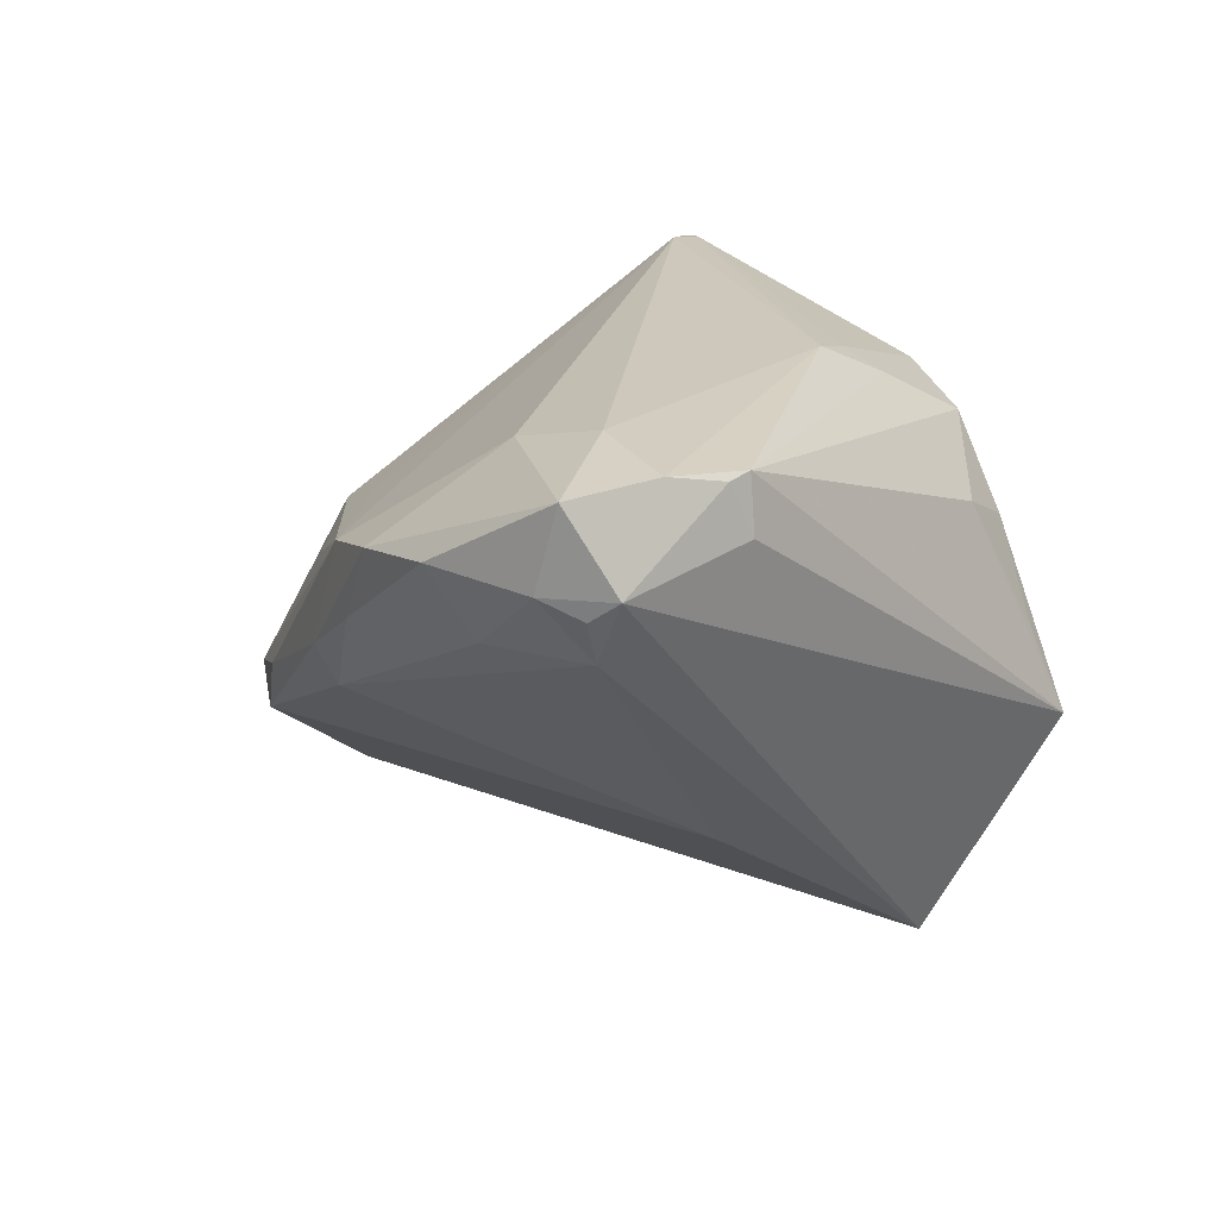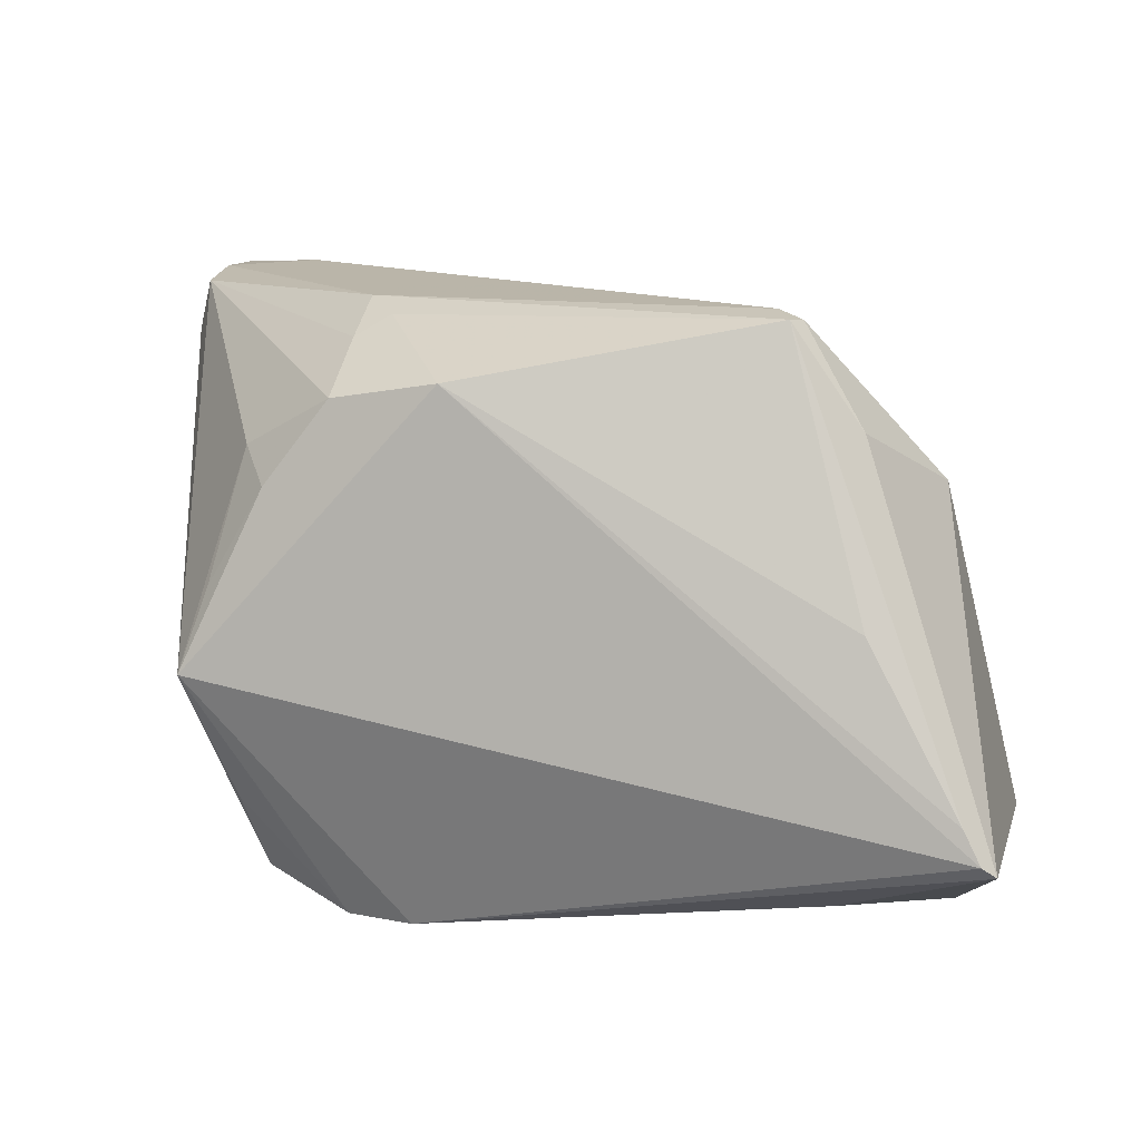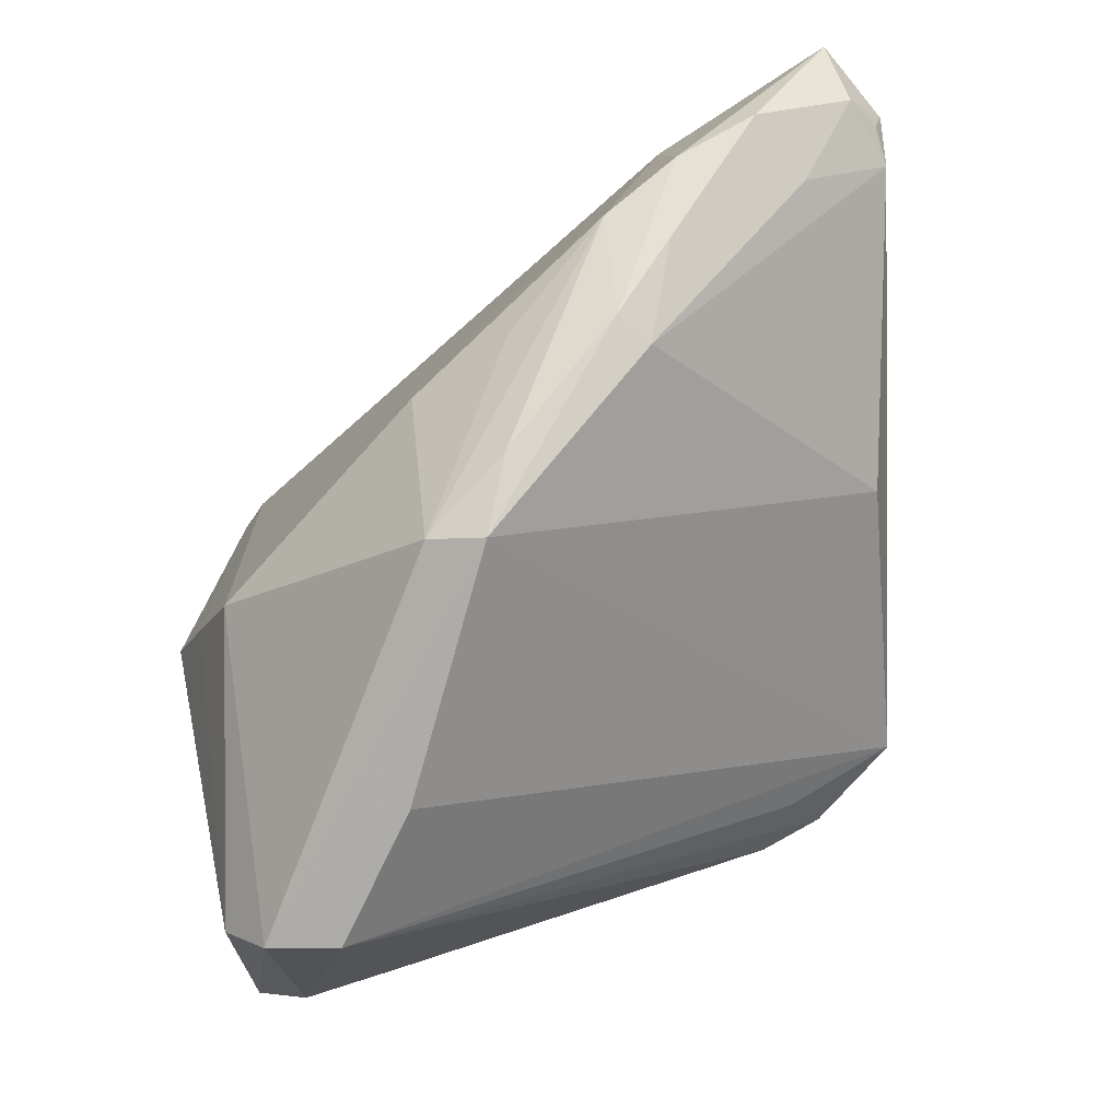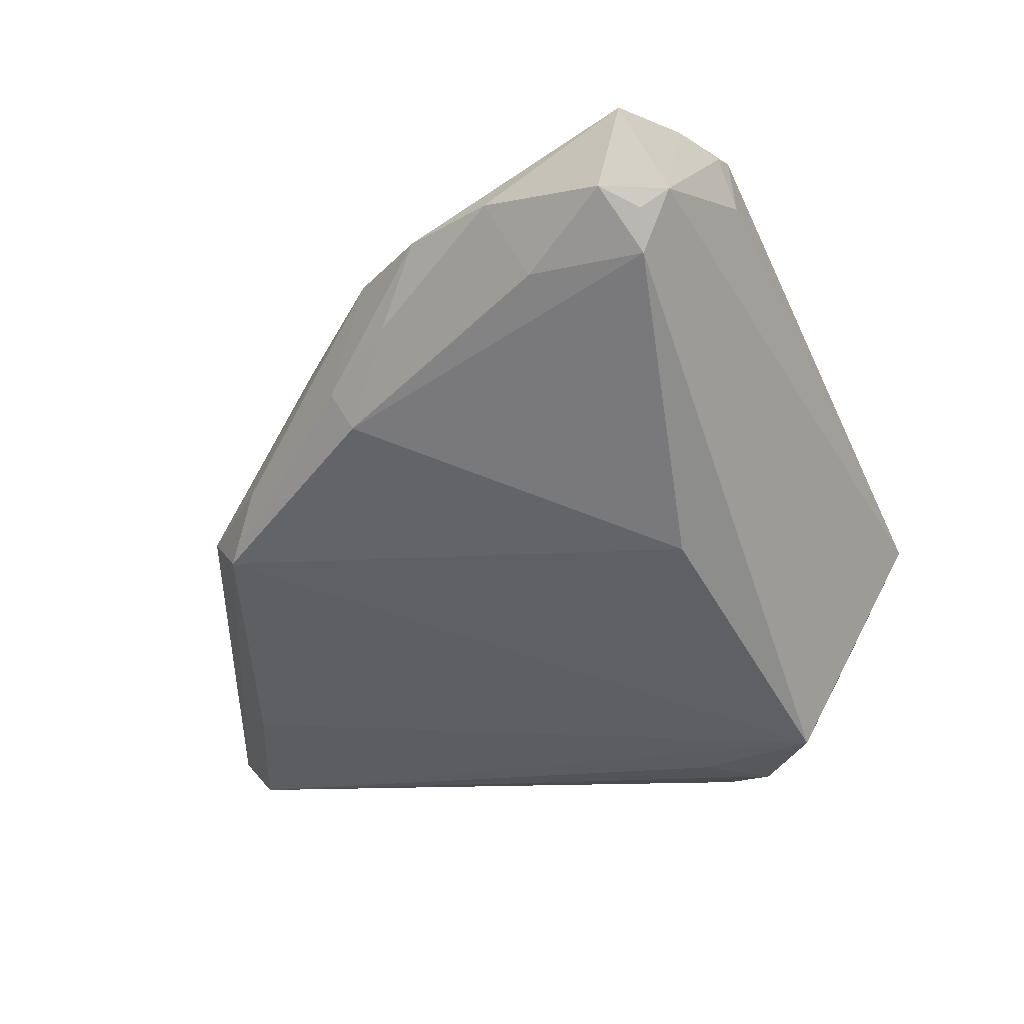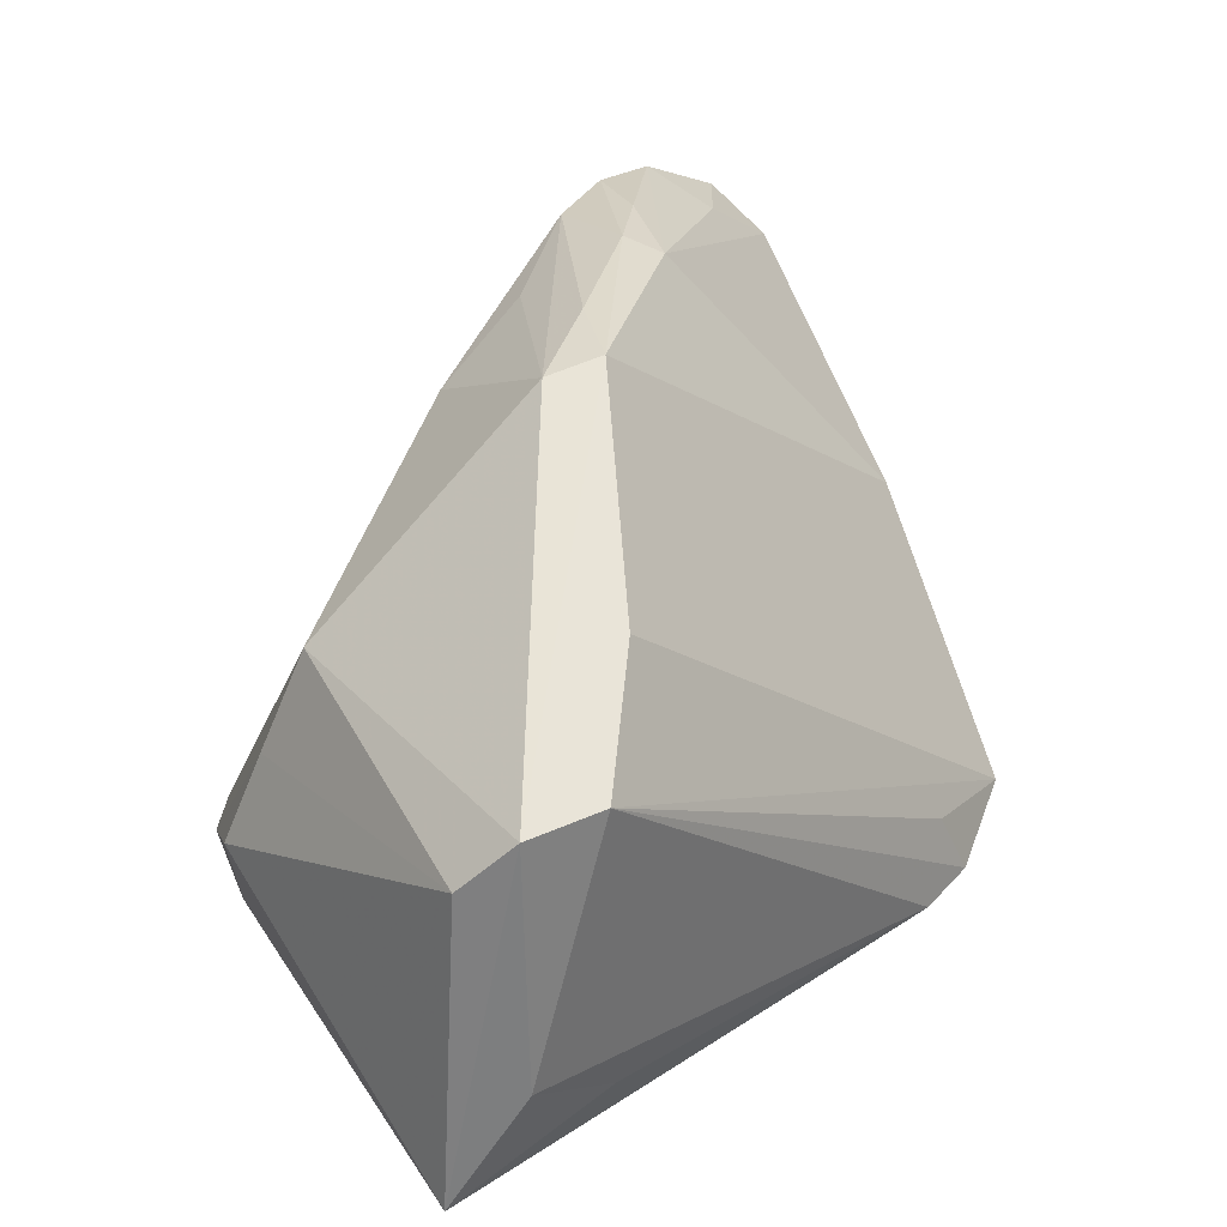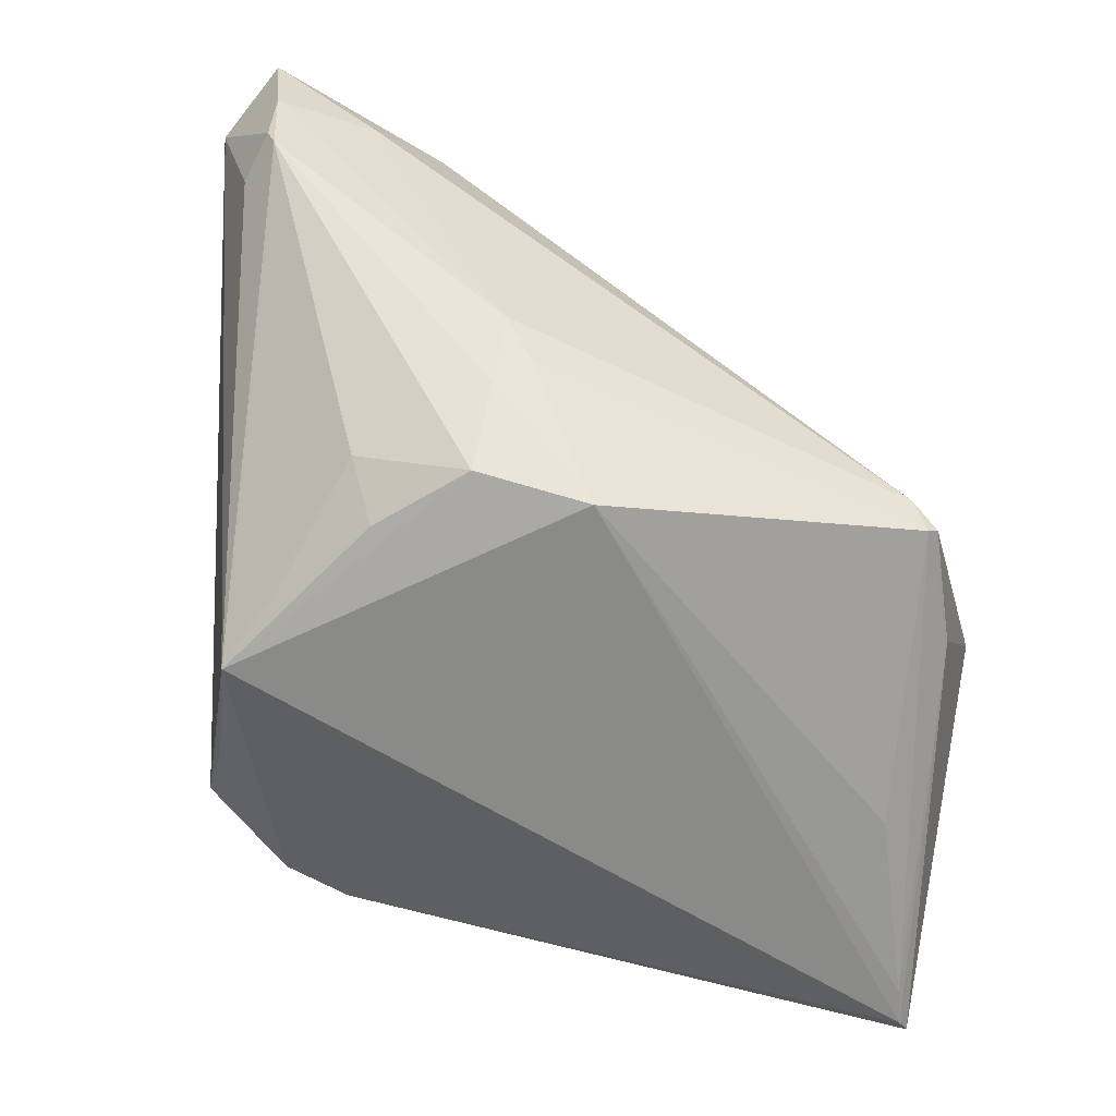
<metadata>
{"format":"obj","ext":"obj","renderer":"f3d","projection":"perspective","resolution":1024,"background":"white","views":[{"elev":22.1,"azim":-117.4,"up":"+Z"},{"elev":11.5,"azim":12.0,"up":"+Z"},{"elev":64.8,"azim":154.7,"up":"+Y"},{"elev":-11.4,"azim":-133.1,"up":"+Z"},{"elev":25.6,"azim":129.6,"up":"+Y"},{"elev":-58.9,"azim":-22.3,"up":"+Y"}]}
</metadata>
<code>
v -0.03 -0.02589 0.01774
v -0.01203 0.03633 0.00299
v 0.01816 0.03346 -0.006256
v 0.04963 -0.03795 -0.02045
v -0.01913 -0.02736 -0.03381
v 0.001347 0.02647 0.01771
v 0.04896 0.005287 -0.03003
v -0.01521 -0.01989 -0.03281
v -0.04997 0.02802 0.02191
v 0.0439 -0.01377 0.01438
v 0.02974 0.01706 -0.02654
v -0.05205 0.02572 0.02408
v -0.01158 -0.02868 -0.03405
v -0.01002 0.03795 0.007063
v -0.02413 0.03795 0.0219
v -0.03757 0.03261 0.01632
v -0.04799 0.01954 0.03318
v -0.02986 -0.02215 -0.03055
v -0.03491 0.03682 0.02388
v -0.04856 0.01072 0.02616
v 0.02657 -0.02232 0.033
v -0.03651 0.01954 0.03405
v -0.03103 -0.02815 -0.02109
v 0.04122 -0.003411 0.01111
v 0.0465 -0.02317 -0.02873
v 0.03802 0.00812 0.007485
v 0.03618 -0.02655 0.02097
v -0.04797 0.01304 0.03169
v -0.01564 -0.01883 0.03131
v -0.02742 0.02402 0.0315
v -0.03552 0.006408 -0.01047
v 0.03436 -0.02844 -0.02873
v -0.01426 0.03687 0.01916
v -0.04907 0.02664 0.01738
v 0.0002551 0.03286 0.01238
v 0.04769 -0.03747 -0.01668
v -0.02624 -0.03213 0.01421
v 0.05121 -0.03708 -0.02169
v 0.006988 0.03644 -0.0019
v -0.03244 -0.03254 0.00336
v 0.05205 -0.0004275 -0.02473
v 0.03731 -0.03451 0.001766
v 0.04154 0.006949 -0.03405
v -0.04743 0.03186 0.02408
v -0.04896 0.03014 0.03291
v -0.01912 -0.02174 0.02906
v -0.04708 0.01039 0.03206
v 0.01261 0.03494 -0.009448
v -0.00671 -0.0335 0.02576
v 0.02825 -0.02634 0.0323
v -0.01902 -0.03133 0.02366
v 0.01138 0.02543 0.01357
v 0.02956 -0.02526 0.03219
v -0.01924 -0.014 0.03288
v -0.03503 -0.0354 -0.005716
v -0.01903 0.03795 0.01298
f 49 55 4
f 55 12 18
f 18 31 48
f 38 25 7
f 7 25 43
f 51 55 49
f 48 31 2
f 55 47 20
f 20 12 55
f 44 12 45
f 5 55 23
f 23 18 5
f 55 18 23
f 8 43 5
f 5 18 8
f 8 18 43
f 11 18 48
f 43 18 11
f 48 7 11
f 11 7 43
f 32 25 38
f 5 43 13
f 43 25 13
f 25 32 13
f 13 32 38
f 38 4 13
f 13 55 5
f 13 4 55
f 26 53 24
f 38 7 41
f 41 26 24
f 7 26 41
f 46 51 49
f 47 51 46
f 1 47 55
f 1 51 47
f 24 53 10
f 38 41 10
f 10 41 24
f 28 20 47
f 12 20 28
f 19 44 45
f 19 2 16
f 16 44 19
f 31 18 34
f 34 18 12
f 34 44 16
f 34 2 31
f 16 2 34
f 3 7 48
f 3 26 7
f 29 46 49
f 55 51 37
f 51 1 37
f 49 42 50
f 50 29 49
f 38 10 27
f 27 10 53
f 27 4 38
f 53 50 27
f 17 22 45
f 17 28 47
f 45 12 17
f 12 28 17
f 45 22 30
f 48 2 14
f 12 44 9
f 9 34 12
f 44 34 9
f 26 3 52
f 33 6 52
f 40 1 55
f 55 37 40
f 40 37 1
f 36 50 42
f 49 4 36
f 36 42 49
f 4 27 36
f 36 27 50
f 29 50 54
f 22 17 54
f 54 17 47
f 47 46 54
f 46 29 54
f 33 14 15
f 15 30 33
f 15 19 45
f 45 30 15
f 2 19 56
f 56 14 2
f 19 15 56
f 56 15 14
f 33 3 39
f 39 14 33
f 39 3 48
f 48 14 39
f 35 3 33
f 33 52 35
f 35 52 3
f 22 54 21
f 21 54 50
f 21 50 53
f 21 30 22
f 33 30 21
f 21 6 33
f 21 52 6
f 53 26 21
f 26 52 21

</code>
